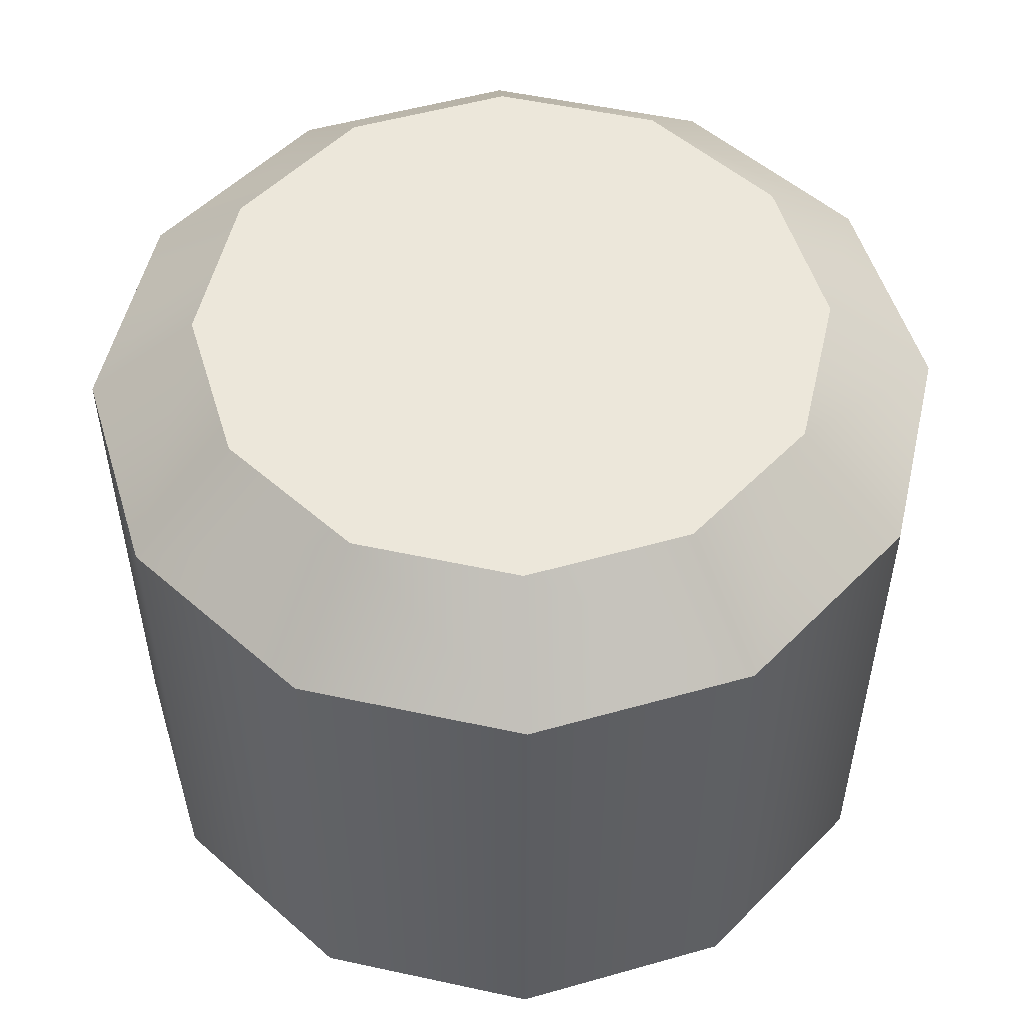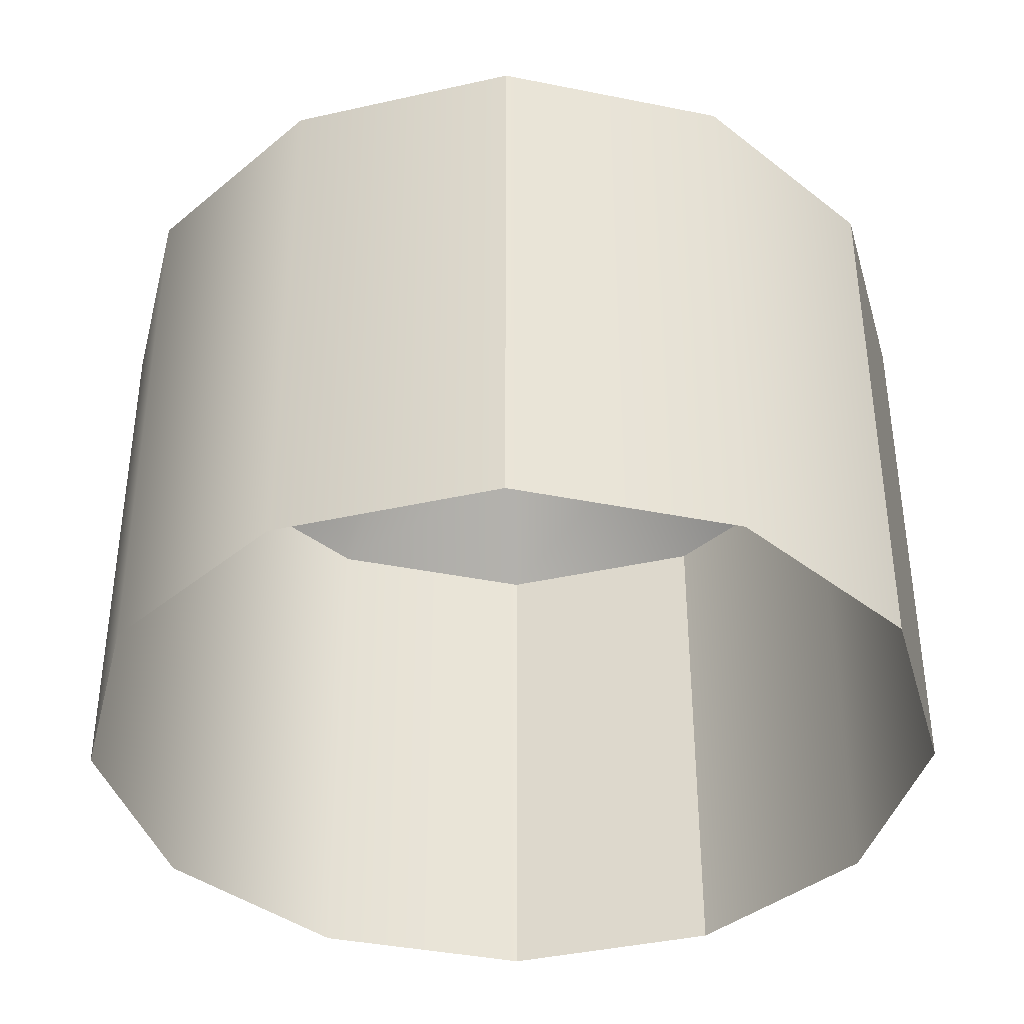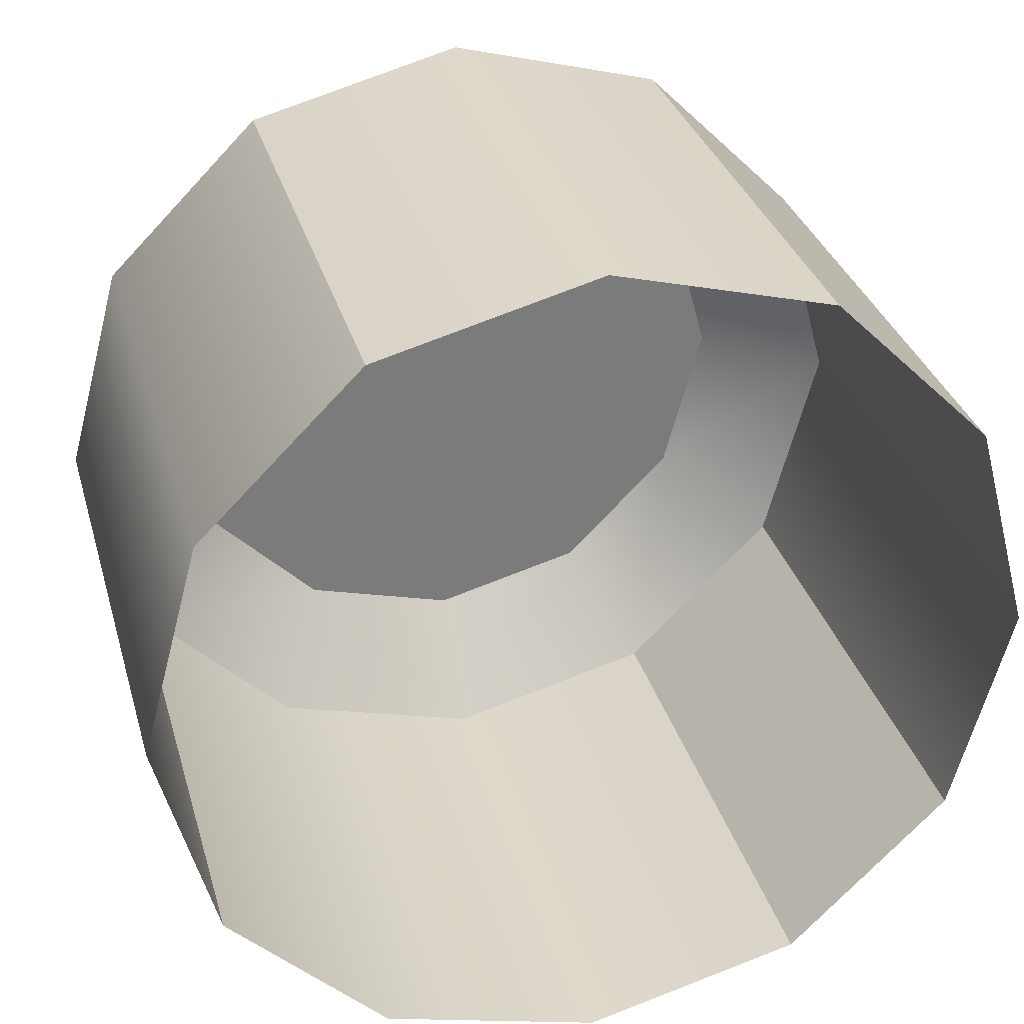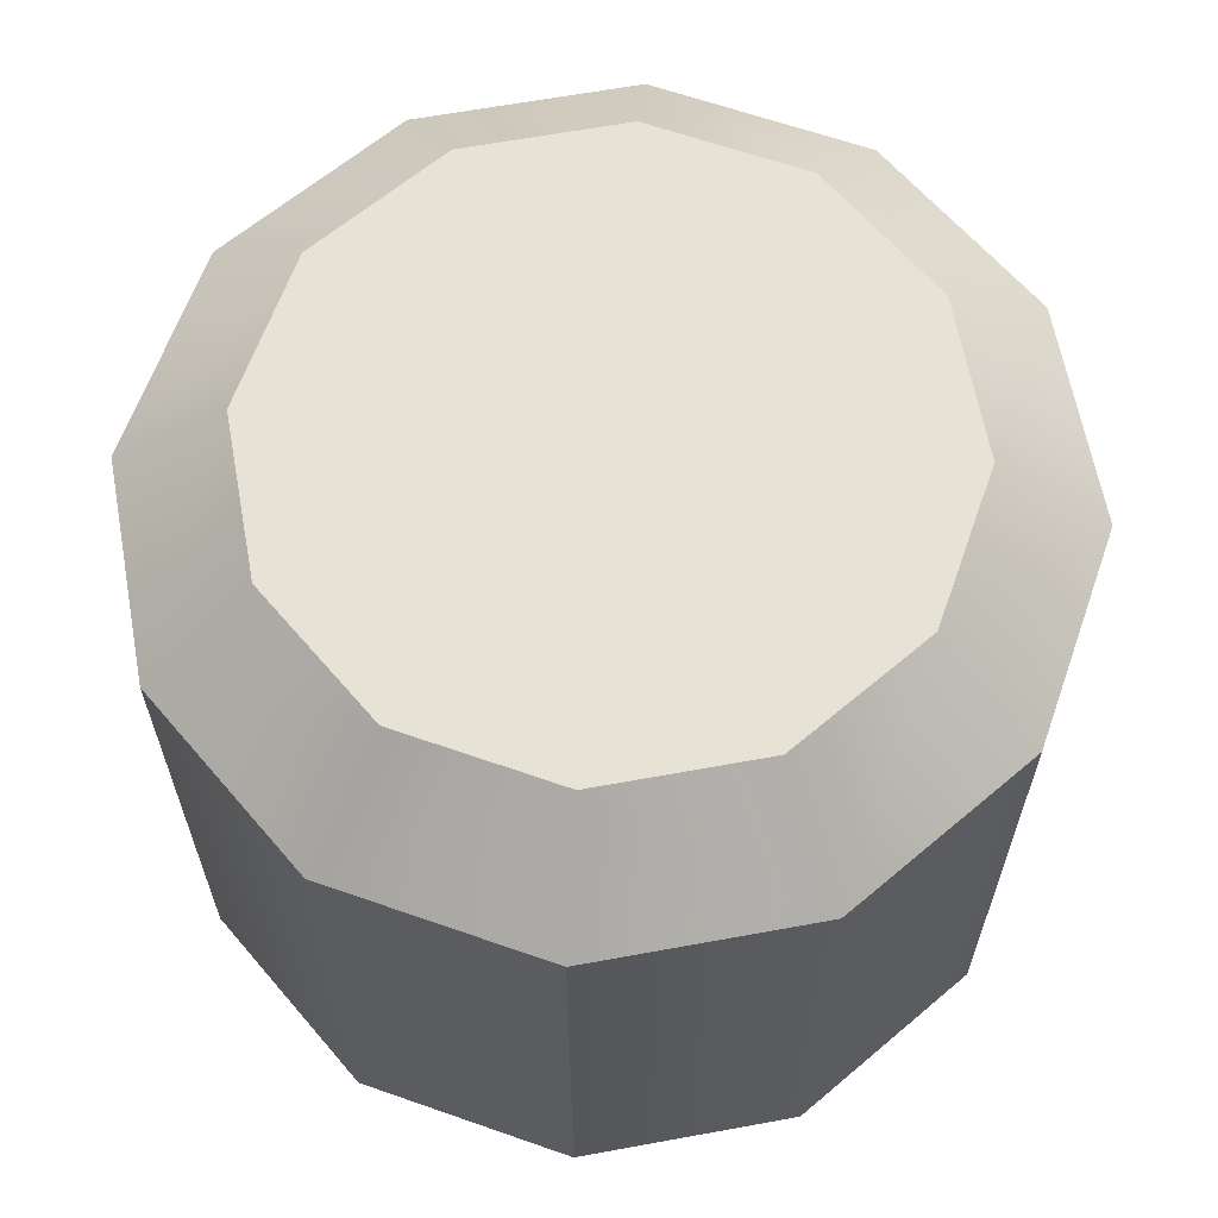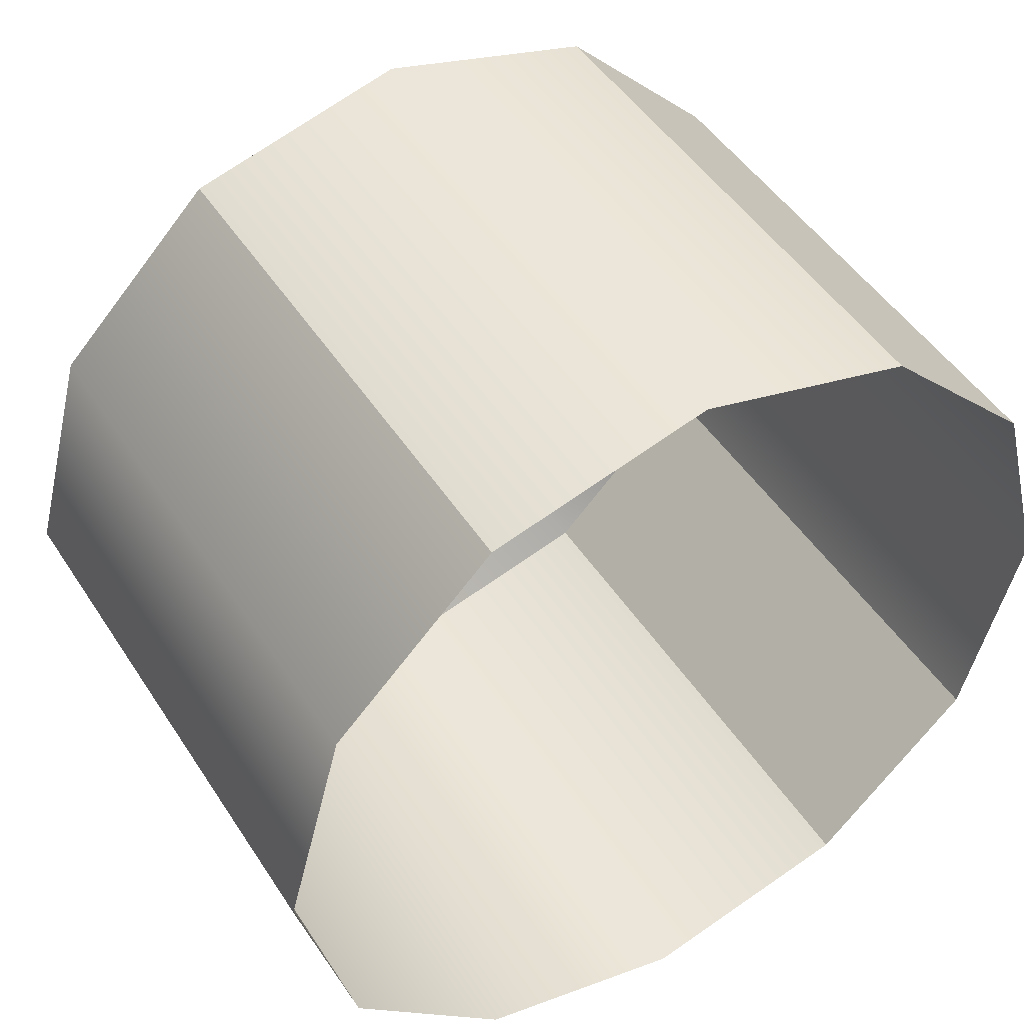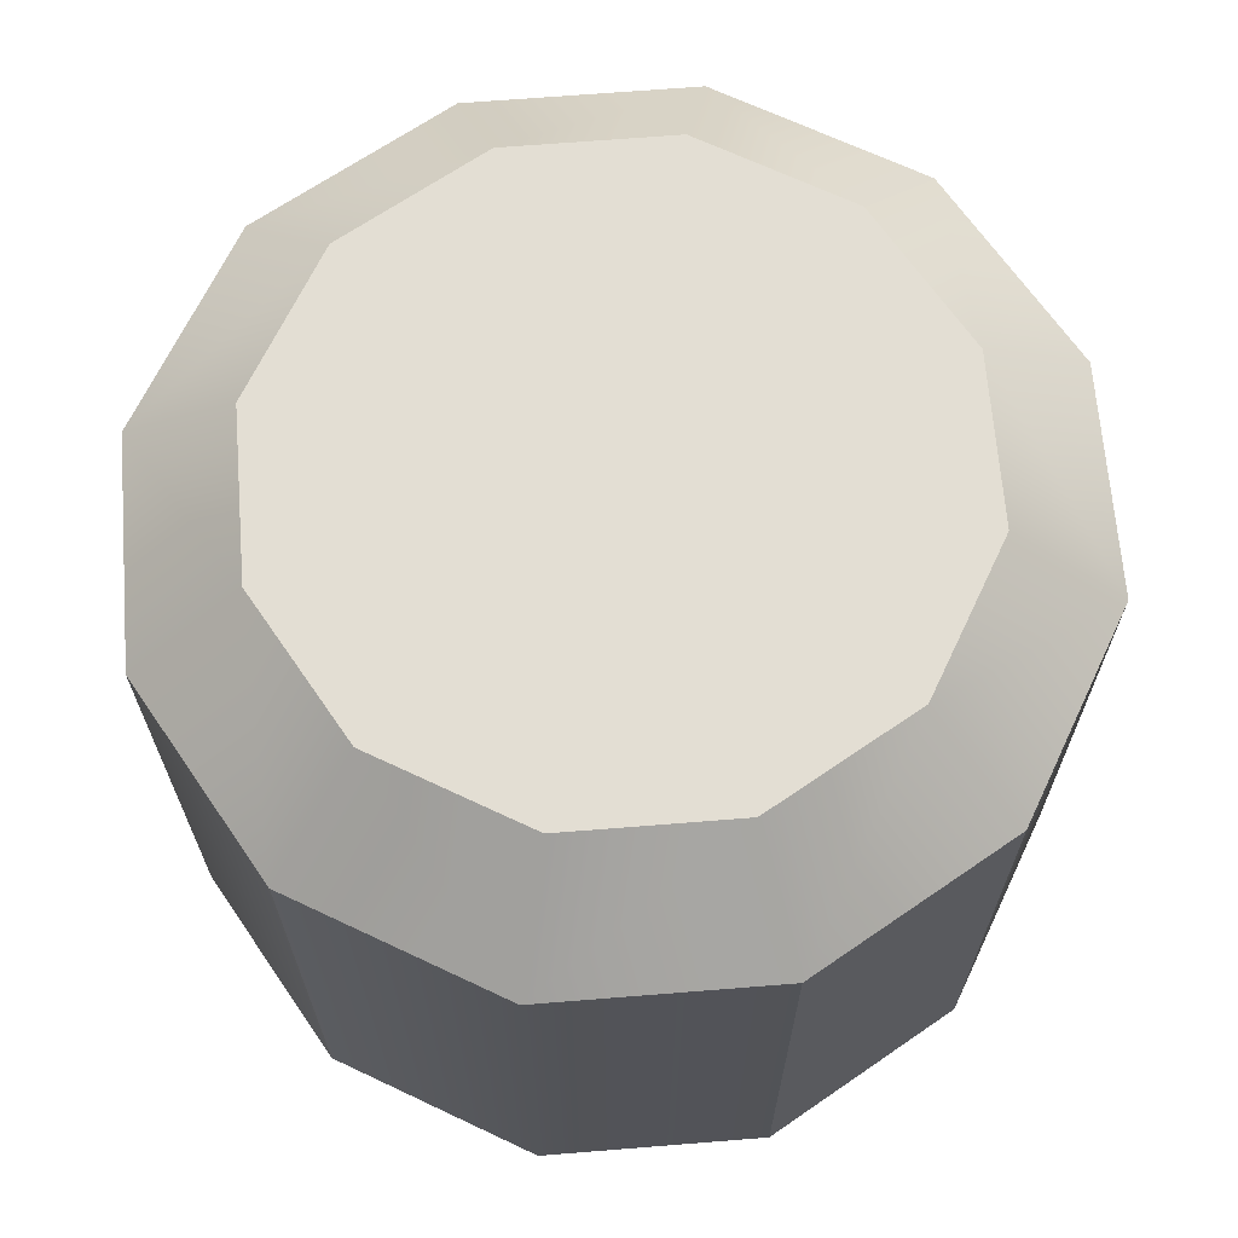
<metadata>
{"format":"obj","ext":"obj","renderer":"f3d","projection":"perspective","resolution":1024,"background":"white","views":[{"elev":52.7,"azim":-121.9,"up":"+Y"},{"elev":-39.0,"azim":-29.2,"up":"+Y"},{"elev":31.7,"azim":-15.0,"up":"+Z"},{"elev":63.5,"azim":64.5,"up":"+Y"},{"elev":47.6,"azim":-31.3,"up":"+Z"},{"elev":67.3,"azim":10.4,"up":"+Y"}]}
</metadata>
<code>
o Cylinder.001
v 0 0.6372 -0.5
v 0.25 0.000752 -0.433
v 0 0.000752 -0.5
v 0.25 0.6372 -0.433
v 0.433 0.000752 -0.25
v 0.433 0.6372 -0.25
v 0.5 0.000752 -0
v 0.5 0.6372 0
v 0.433 0.000752 0.25
v 0.433 0.6372 0.25
v 0.25 0.000752 0.433
v 0.25 0.6372 0.433
v 0 0.000752 0.5
v 0 0.6372 0.5
v -0.25 0.000752 0.433
v -0.25 0.6372 0.433
v -0.433 0.000752 0.25
v -0.433 0.6372 0.25
v -0.5 0.000752 -0
v -0.5 0.6372 0
v -0.433 0.000752 -0.25
v -0.3206 0.7472 -0.1851
v 0 0.7472 0.3702
v 0.3206 0.7472 -0.1851
v -0.433 0.6372 -0.25
v -0.25 0.000752 -0.433
v -0.25 0.6372 -0.433
v 0.1851 0.7472 -0.3206
v 0 0.7472 -0.3702
v 0.3702 0.7472 0
v 0.3206 0.7472 0.1851
v 0.1851 0.7472 0.3206
v -0.3206 0.7472 0.1851
v -0.1851 0.7472 0.3206
v -0.3702 0.7472 0
v -0.1851 0.7472 -0.3206
f 16 13 14
f 14 11 12
f 18 15 16
f 1 26 27
f 6 2 4
f 20 33 35
f 25 19 20
f 27 21 25
f 10 7 8
f 12 9 10
f 4 3 1
f 8 5 6
f 12 31 32
f 14 32 23
f 8 24 30
f 22 20 35
f 33 16 34
f 28 1 29
f 36 25 22
f 1 36 29
f 34 14 23
f 24 4 28
f 31 8 30
f 34 32 28
f 20 17 18
f 16 15 13
f 14 13 11
f 18 17 15
f 1 3 26
f 6 5 2
f 20 18 33
f 25 21 19
f 27 26 21
f 10 9 7
f 12 11 9
f 4 2 3
f 8 7 5
f 12 10 31
f 14 12 32
f 8 6 24
f 22 25 20
f 33 18 16
f 28 4 1
f 36 27 25
f 1 27 36
f 34 16 14
f 24 6 4
f 31 10 8
f 28 29 36
f 36 22 28
f 35 33 34
f 34 23 32
f 32 31 30
f 30 24 28
f 28 22 35
f 35 34 28
f 32 30 28
f 20 19 17

</code>
